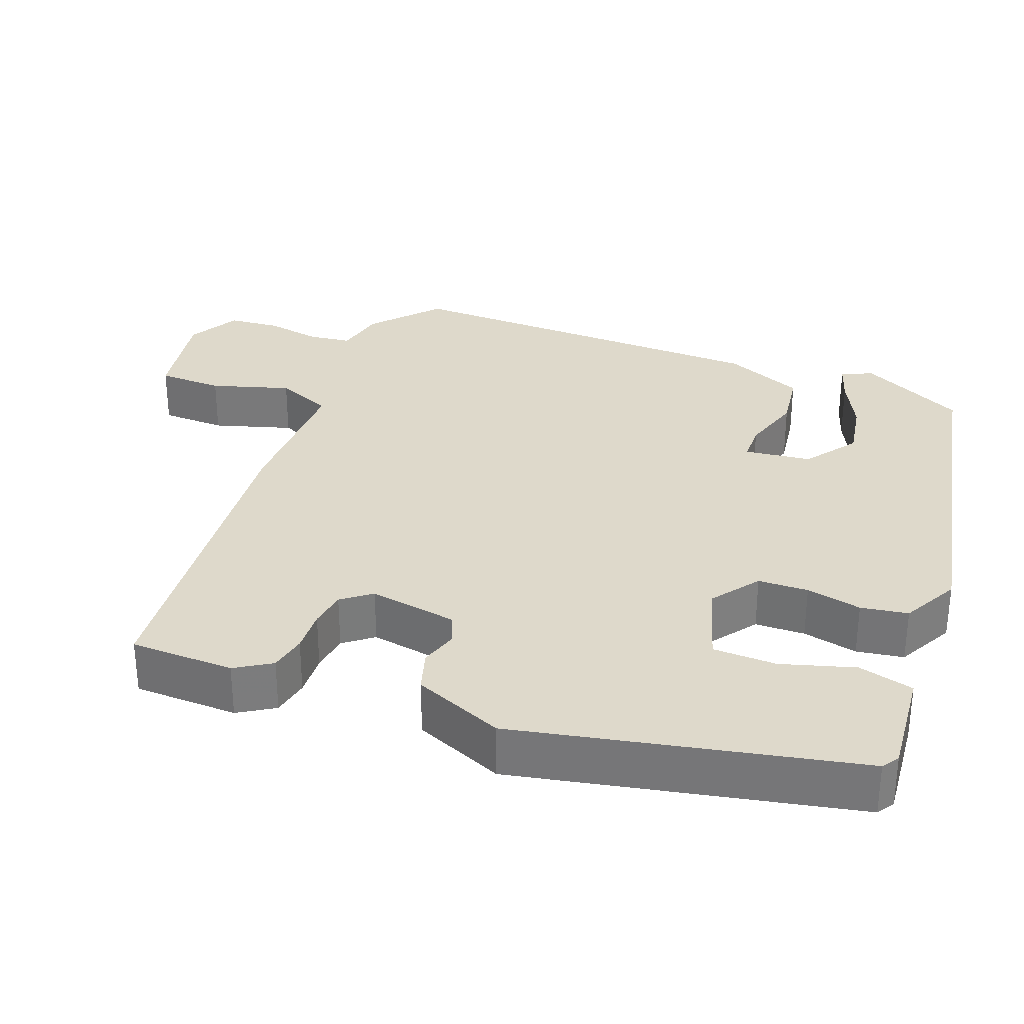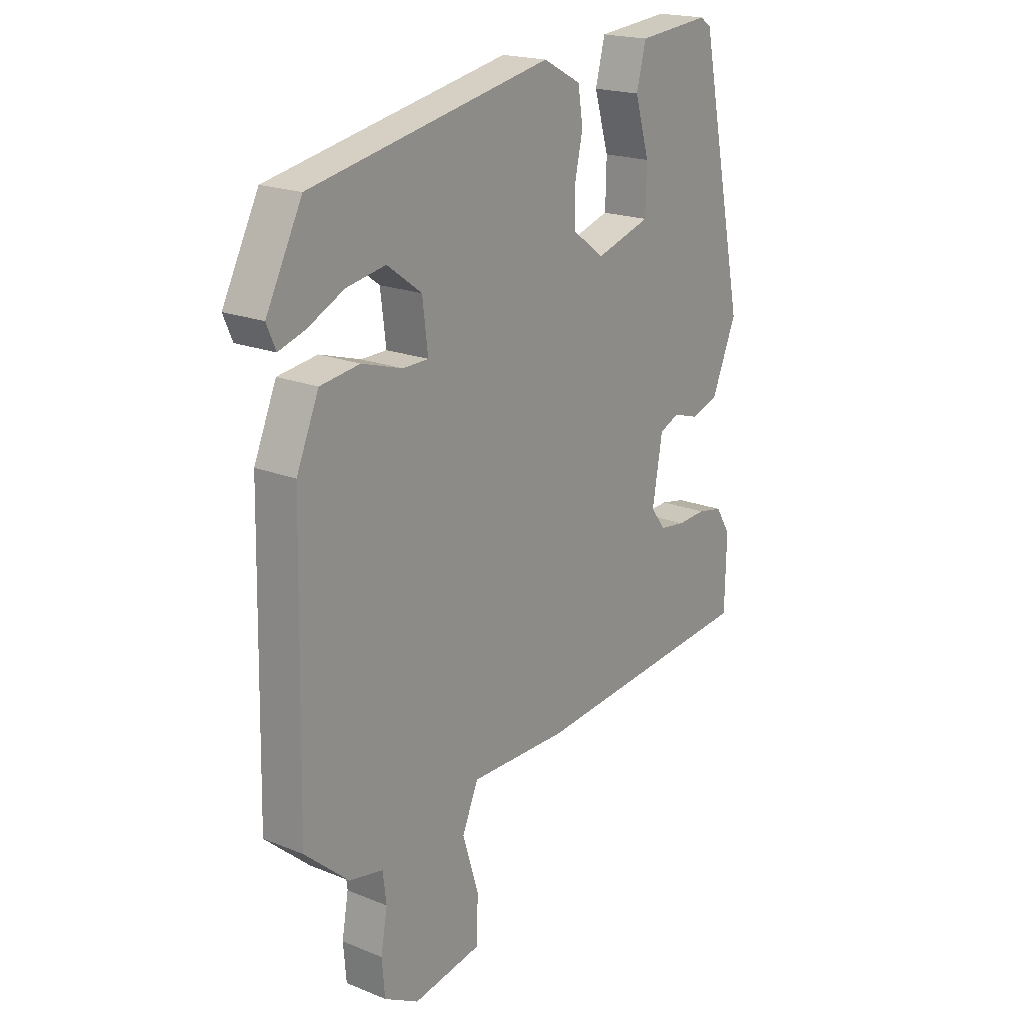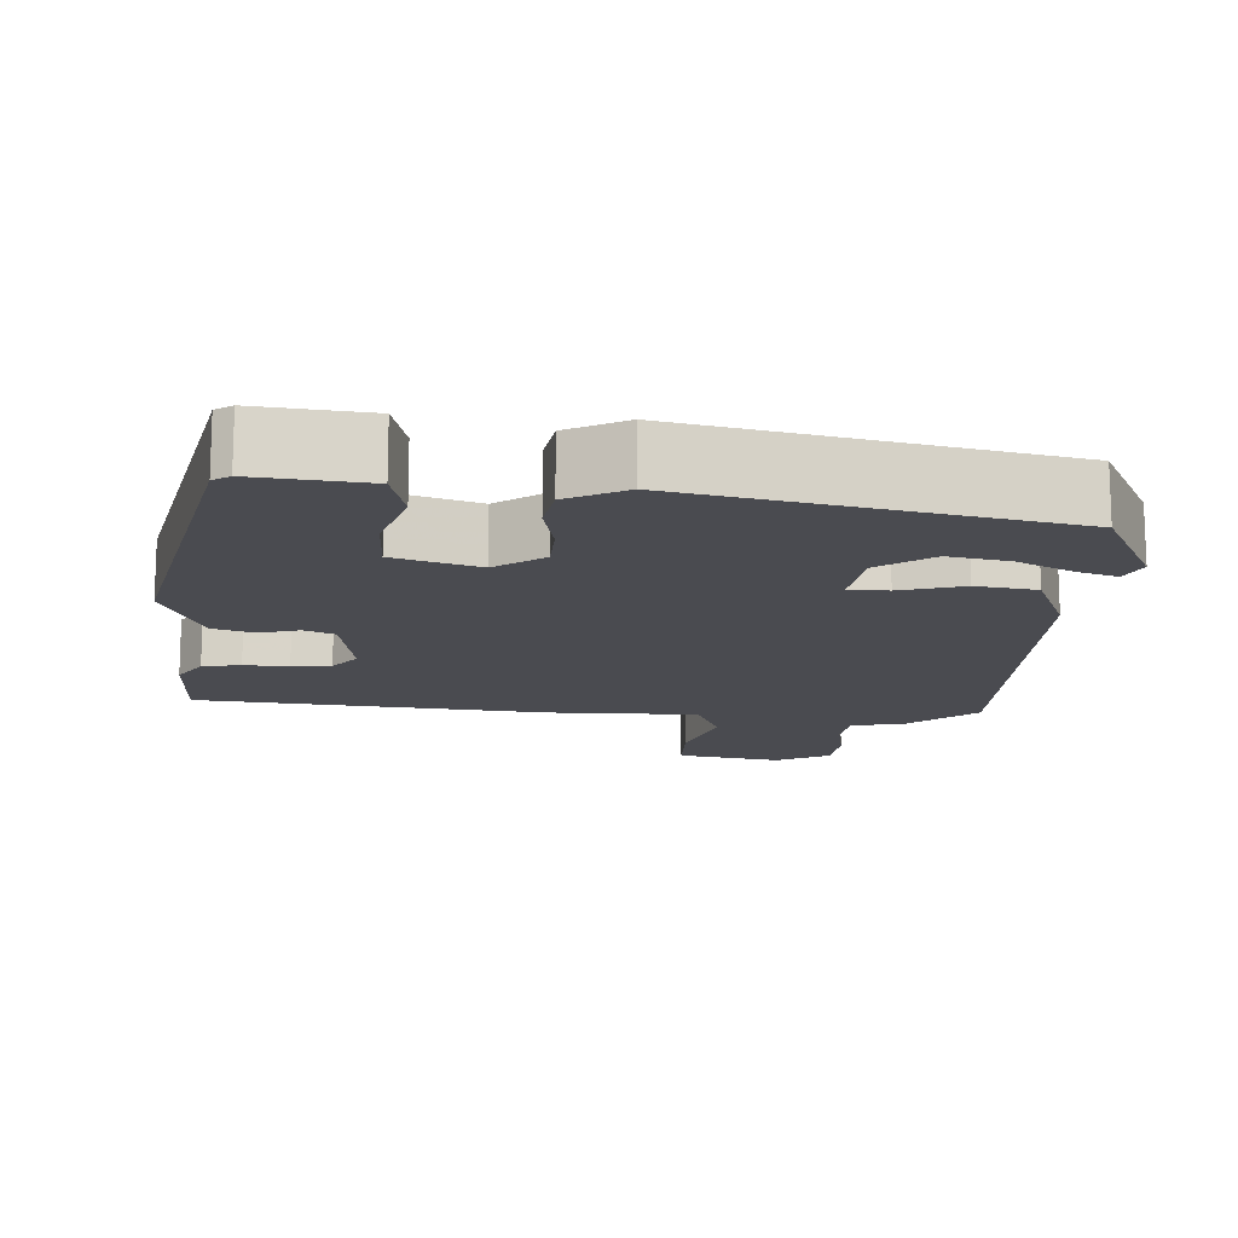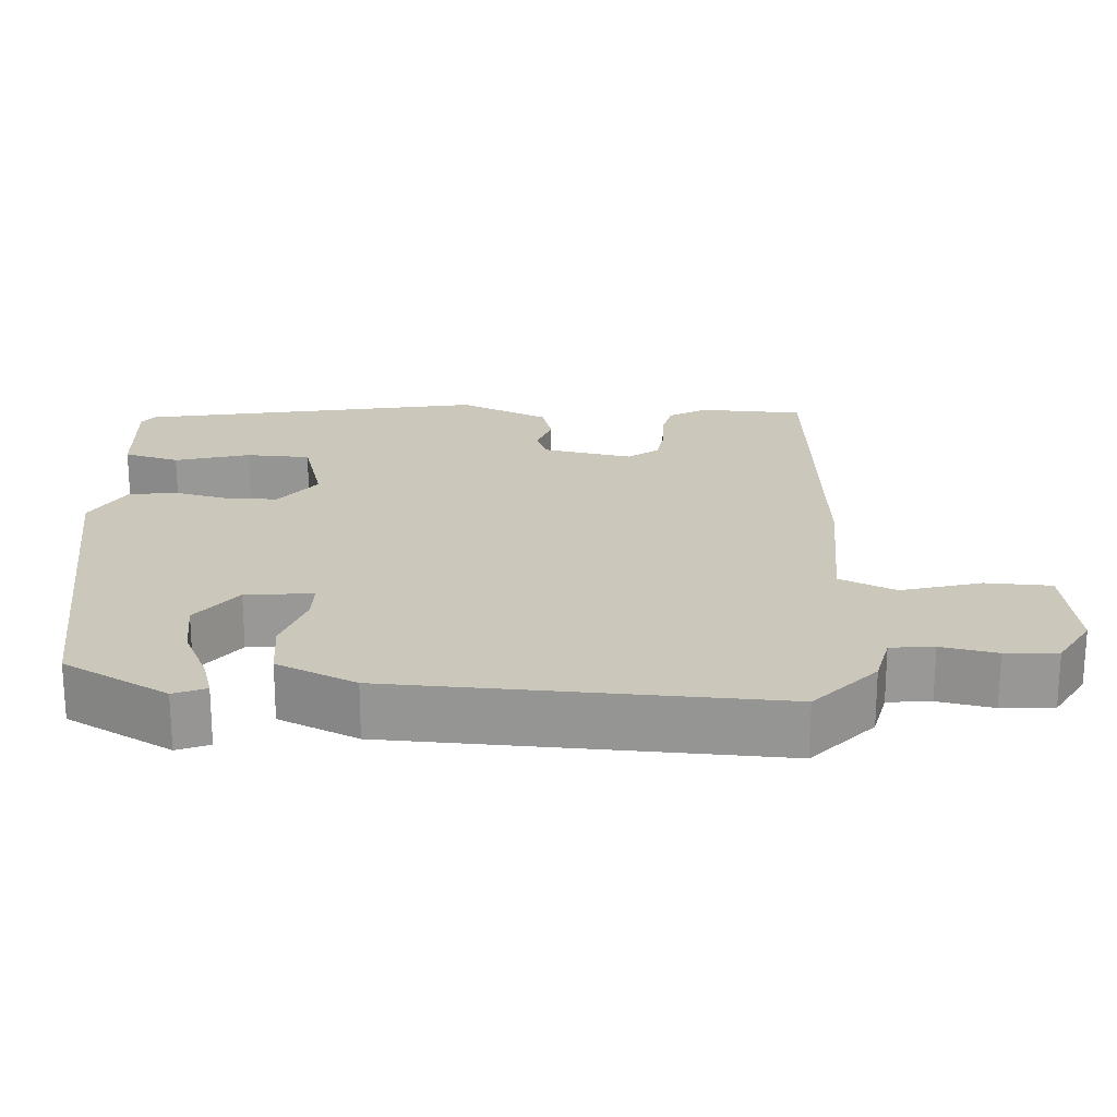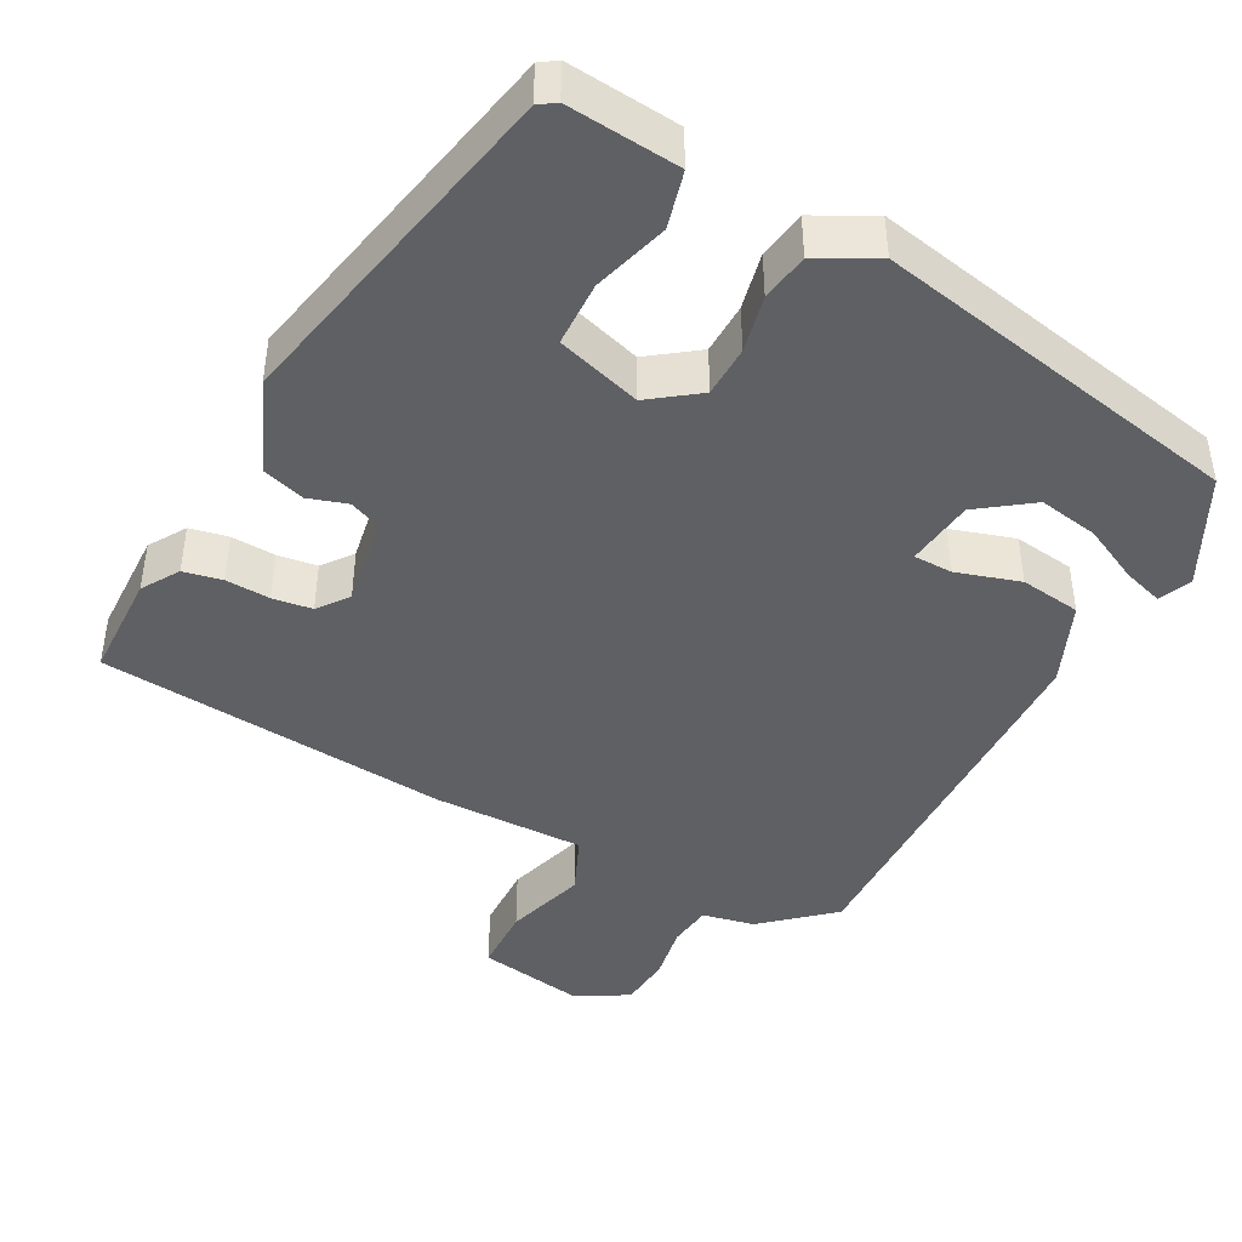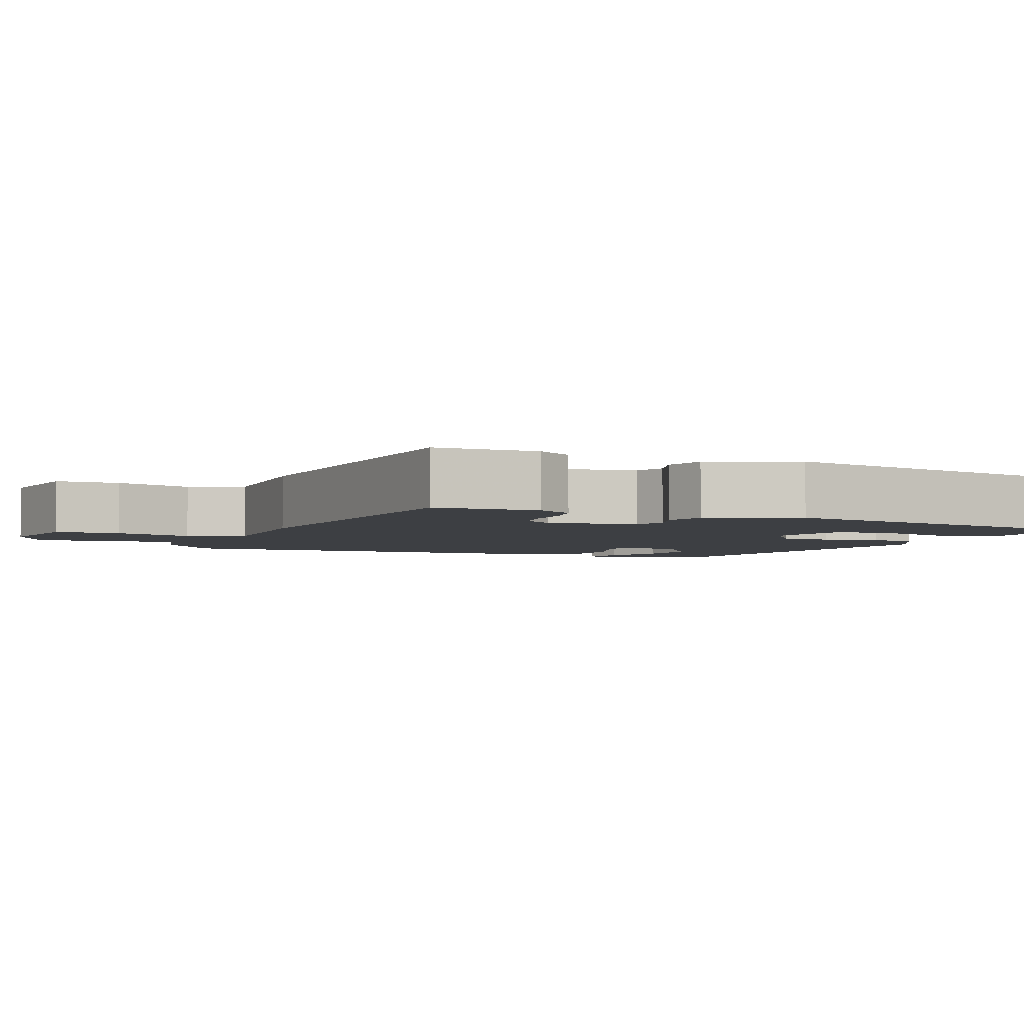
<metadata>
{"format":"obj","ext":"obj","renderer":"f3d","projection":"perspective","resolution":1024,"background":"white","views":[{"elev":31.7,"azim":-69.1,"up":"+Y"},{"elev":19.6,"azim":126.9,"up":"+Z"},{"elev":-14.4,"azim":-4.0,"up":"+Y"},{"elev":21.7,"azim":94.4,"up":"+Y"},{"elev":-43.5,"azim":-27.9,"up":"+Y"},{"elev":-3.8,"azim":-112.1,"up":"+Y"}]}
</metadata>
<code>
v -0.42 0.07 0.489
v -0.398 0.07 0.504
v -0.253 0.07 0.49
v -0.234 0.07 0.416
v -0.263 0.07 0.318
v -0.261 0.07 0.233
v -0.151 0.07 0.199
v -0.088 0.07 0.245
v -0.086 0.07 0.312
v -0.102 0.07 0.386
v -0.092 0.07 0.449
v -0.016 0.07 0.489
v 0.467 0.07 0.392
v 0.539 0.07 0.251
v 0.521 0.07 0.209
v 0.468 0.07 0.226
v 0.395 0.07 0.262
v 0.317 0.07 0.276
v 0.248 0.07 0.226
v 0.237 0.07 0.137
v 0.288 0.07 0.136
v 0.37 0.07 0.161
v 0.449 0.07 0.15
v 0.494 0.07 0.044
v 0.505 0.07 -0.463
v 0.417 0.07 -0.54
v 0.349 0.07 -0.554
v 0.342 0.07 -0.611
v 0.355 0.07 -0.685
v 0.349 0.07 -0.754
v 0.28 0.07 -0.792
v 0.142 0.07 -0.768
v 0.14 0.07 -0.681
v 0.172 0.07 -0.576
v 0.14 0.07 -0.501
v -0.057 0.07 -0.503
v -0.514 0.07 -0.46
v -0.517 0.07 -0.321
v -0.487 0.07 -0.273
v -0.437 0.07 -0.263
v -0.379 0.07 -0.266
v -0.328 0.07 -0.259
v -0.298 0.07 -0.22
v -0.318 0.07 -0.102
v -0.358 0.07 -0.085
v -0.409 0.07 -0.101
v -0.464 0.07 -0.084
v -0.514 0.07 0.036
v -0.42 0 0.489
v -0.398 0 0.504
v -0.253 0 0.49
v -0.234 0 0.416
v -0.263 0 0.318
v -0.261 0 0.233
v -0.151 0 0.199
v -0.088 0 0.245
v -0.086 0 0.312
v -0.102 0 0.386
v -0.092 0 0.449
v -0.016 0 0.489
v 0.467 0 0.392
v 0.539 0 0.251
v 0.521 0 0.209
v 0.468 0 0.226
v 0.395 0 0.262
v 0.317 0 0.276
v 0.248 0 0.226
v 0.237 0 0.137
v 0.288 0 0.136
v 0.37 0 0.161
v 0.449 0 0.15
v 0.494 0 0.044
v 0.505 0 -0.463
v 0.417 0 -0.54
v 0.349 0 -0.554
v 0.342 0 -0.611
v 0.355 0 -0.685
v 0.349 0 -0.754
v 0.28 0 -0.792
v 0.142 0 -0.768
v 0.14 0 -0.681
v 0.172 0 -0.576
v 0.14 0 -0.501
v -0.057 0 -0.503
v -0.514 0 -0.46
v -0.517 0 -0.321
v -0.487 0 -0.273
v -0.437 0 -0.263
v -0.379 0 -0.266
v -0.328 0 -0.259
v -0.298 0 -0.22
v -0.318 0 -0.102
v -0.358 0 -0.085
v -0.409 0 -0.101
v -0.464 0 -0.084
v -0.514 0 0.036
f 1 2 3
f 48 1 3
f 47 48 3
f 46 47 3
f 45 46 3
f 44 45 3
f 43 44 3
f 39 40 41
f 38 39 41
f 37 38 41
f 36 37 41
f 35 36 41
f 35 41 42
f 32 33 34
f 31 32 34
f 30 31 34
f 29 30 34
f 28 29 34
f 27 28 34 35
f 35 42 43
f 27 35 43
f 26 27 43
f 25 26 43
f 24 25 43
f 23 24 43
f 22 23 43
f 21 22 43
f 15 16 17
f 14 15 17
f 13 14 17
f 12 13 17
f 12 17 18
f 12 18 19
f 11 12 19
f 10 11 19
f 9 10 19
f 3 4 5
f 43 3 5
f 43 5 6
f 20 21 43
f 8 9 19 20
f 7 8 20 43
f 6 7 43
f 51 50 49
f 51 49 96
f 51 96 95
f 51 95 94
f 51 94 93
f 51 93 92
f 51 92 91
f 89 88 87
f 89 87 86
f 89 86 85
f 89 85 84
f 89 84 83
f 90 89 83
f 82 81 80
f 82 80 79
f 82 79 78
f 82 78 77
f 82 77 76
f 83 82 76 75
f 91 90 83
f 91 83 75
f 91 75 74
f 91 74 73
f 91 73 72
f 91 72 71
f 91 71 70
f 91 70 69
f 65 64 63
f 65 63 62
f 65 62 61
f 65 61 60
f 66 65 60
f 67 66 60
f 67 60 59
f 67 59 58
f 67 58 57
f 53 52 51
f 53 51 91
f 54 53 91
f 91 69 68
f 68 67 57 56
f 91 68 56 55
f 91 55 54
f 1 49 50 2
f 2 50 51 3
f 3 51 52 4
f 4 52 53 5
f 5 53 54 6
f 6 54 55 7
f 7 55 56 8
f 8 56 57 9
f 9 57 58 10
f 10 58 59 11
f 11 59 60 12
f 12 60 61 13
f 13 61 62 14
f 14 62 63 15
f 15 63 64 16
f 16 64 65 17
f 17 65 66 18
f 18 66 67 19
f 19 67 68 20
f 20 68 69 21
f 21 69 70 22
f 22 70 71 23
f 23 71 72 24
f 24 72 73 25
f 25 73 74 26
f 26 74 75 27
f 27 75 76 28
f 28 76 77 29
f 29 77 78 30
f 30 78 79 31
f 31 79 80 32
f 32 80 81 33
f 33 81 82 34
f 34 82 83 35
f 35 83 84 36
f 36 84 85 37
f 37 85 86 38
f 38 86 87 39
f 39 87 88 40
f 40 88 89 41
f 41 89 90 42
f 42 90 91 43
f 43 91 92 44
f 44 92 93 45
f 45 93 94 46
f 46 94 95 47
f 47 95 96 48
f 48 96 49 1

</code>
